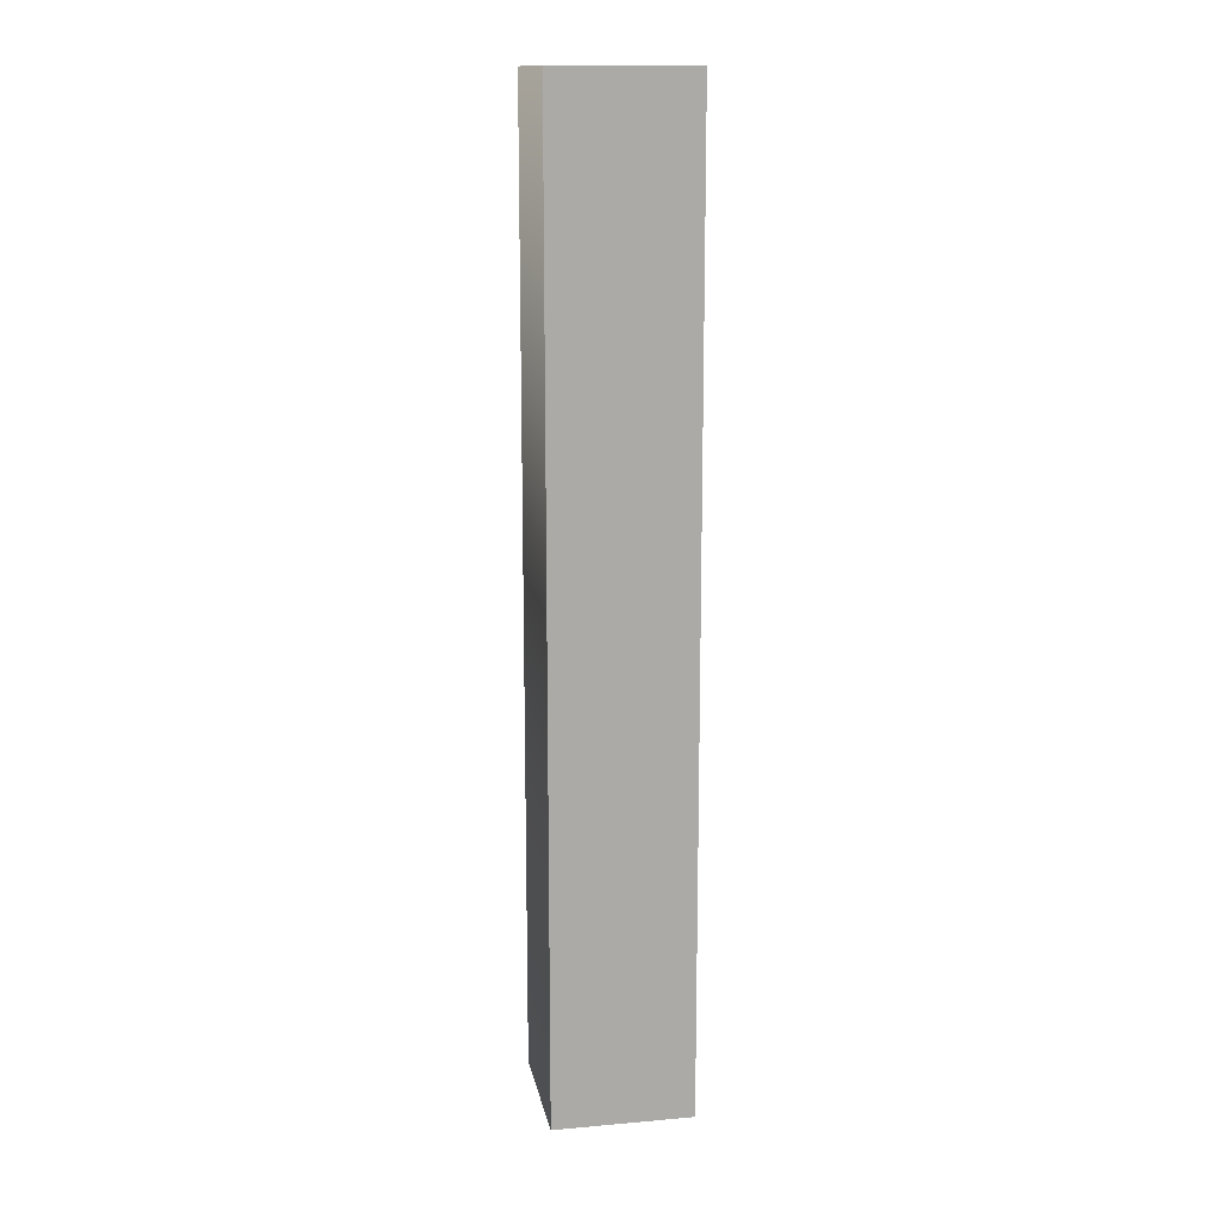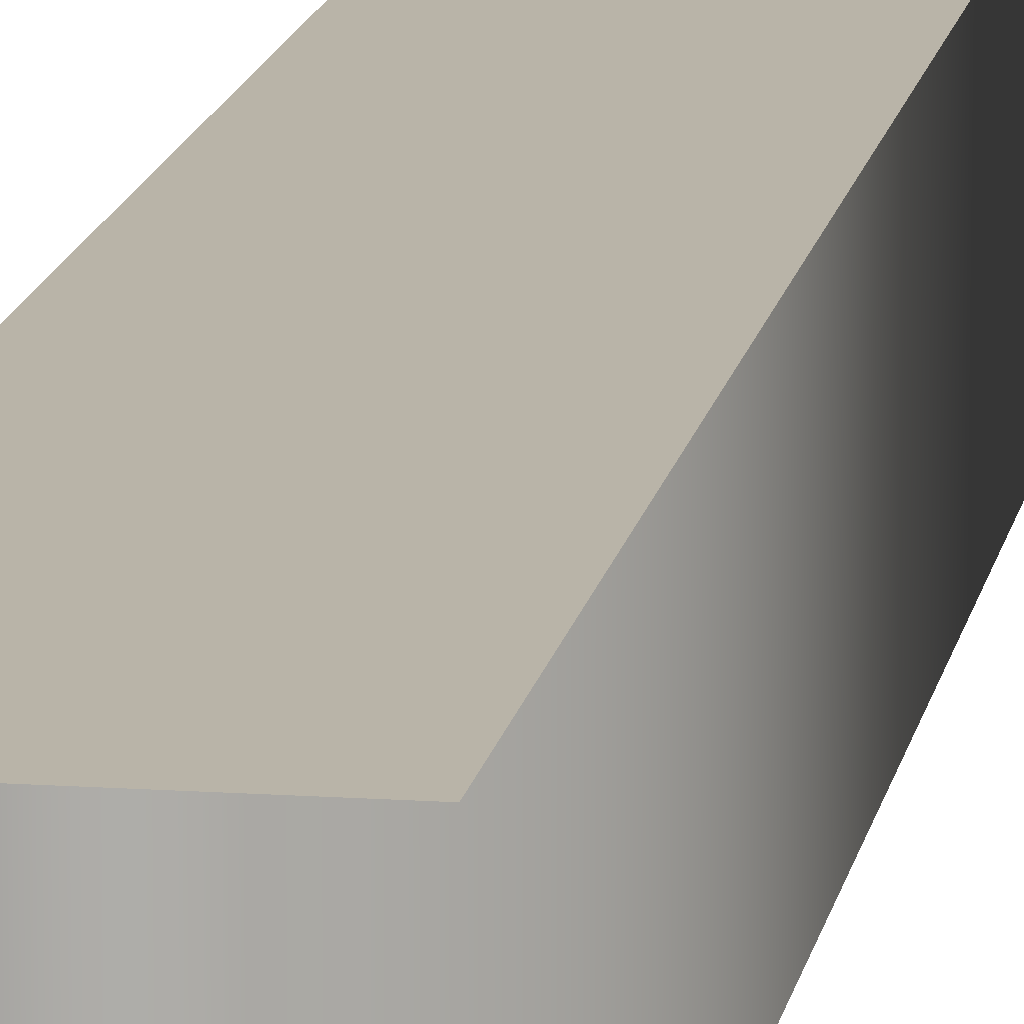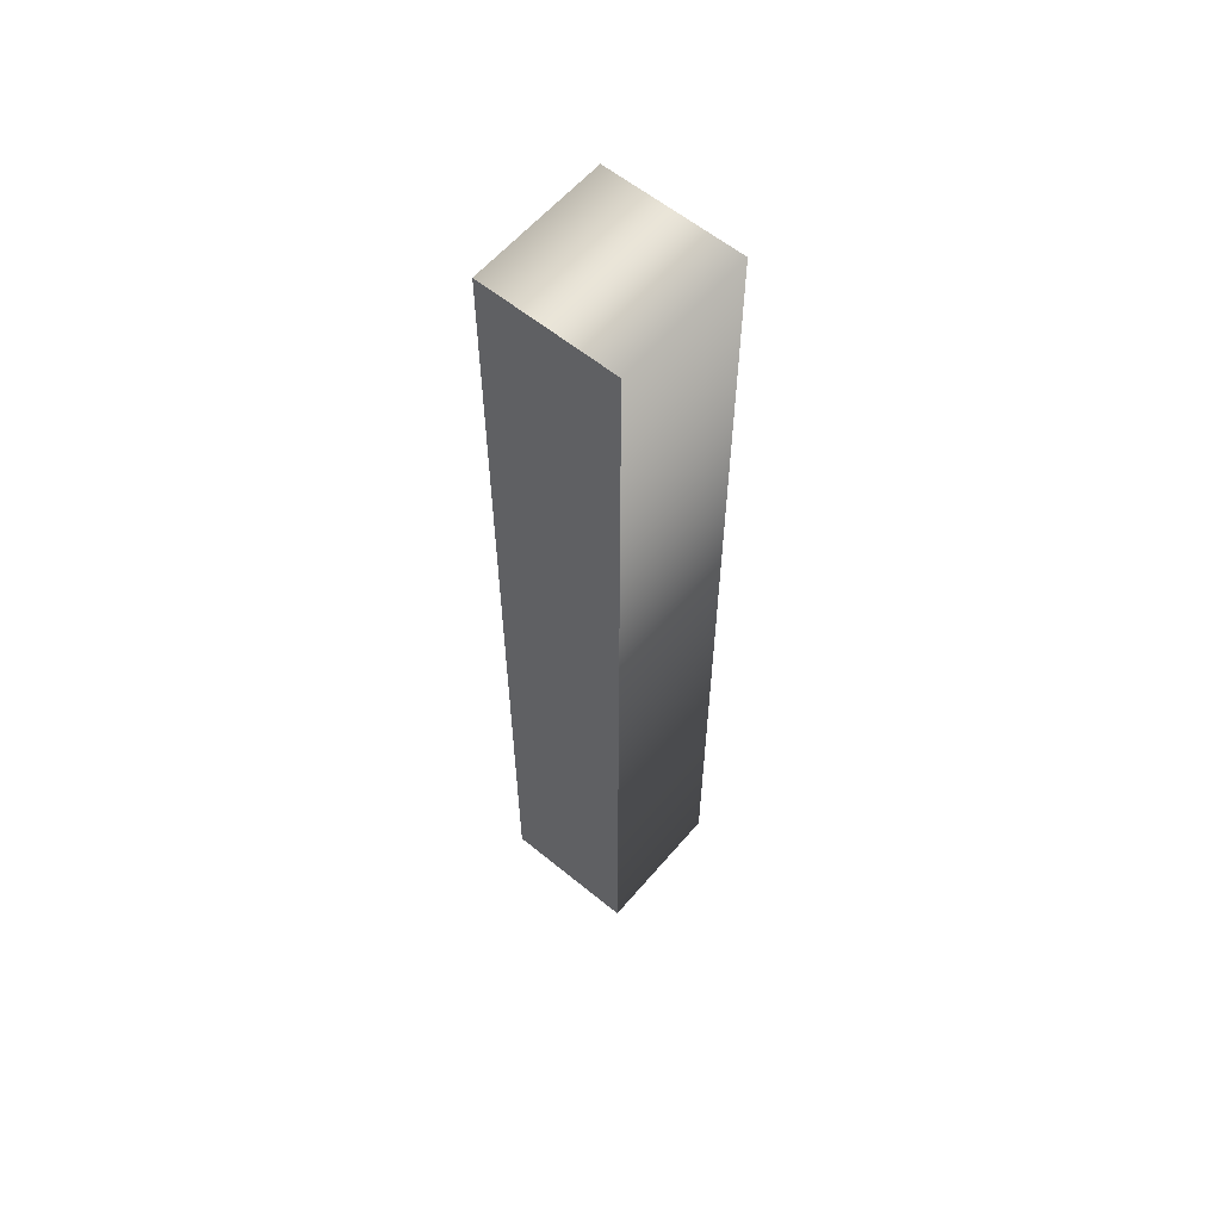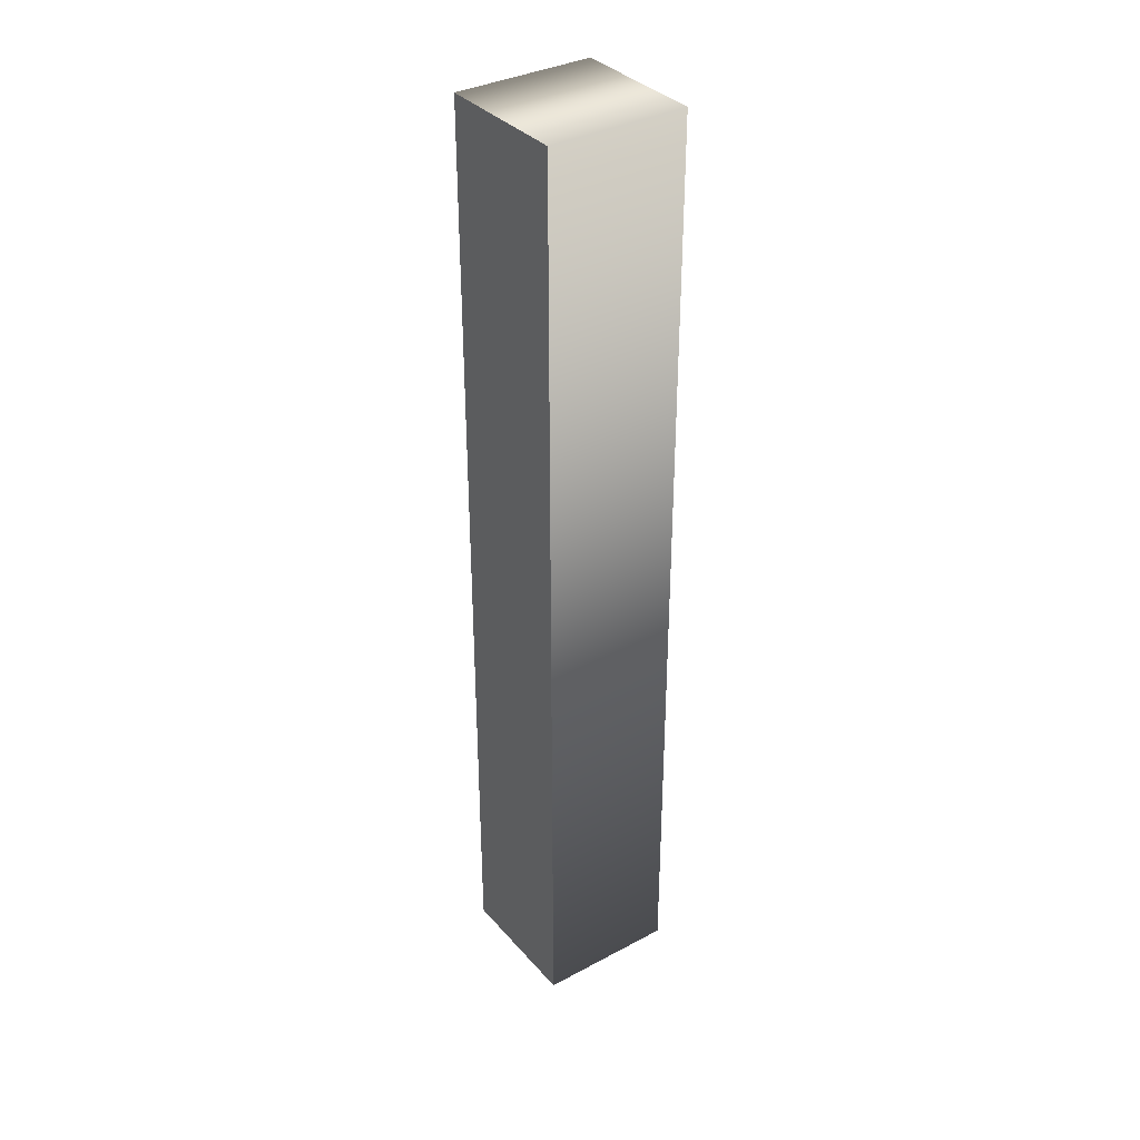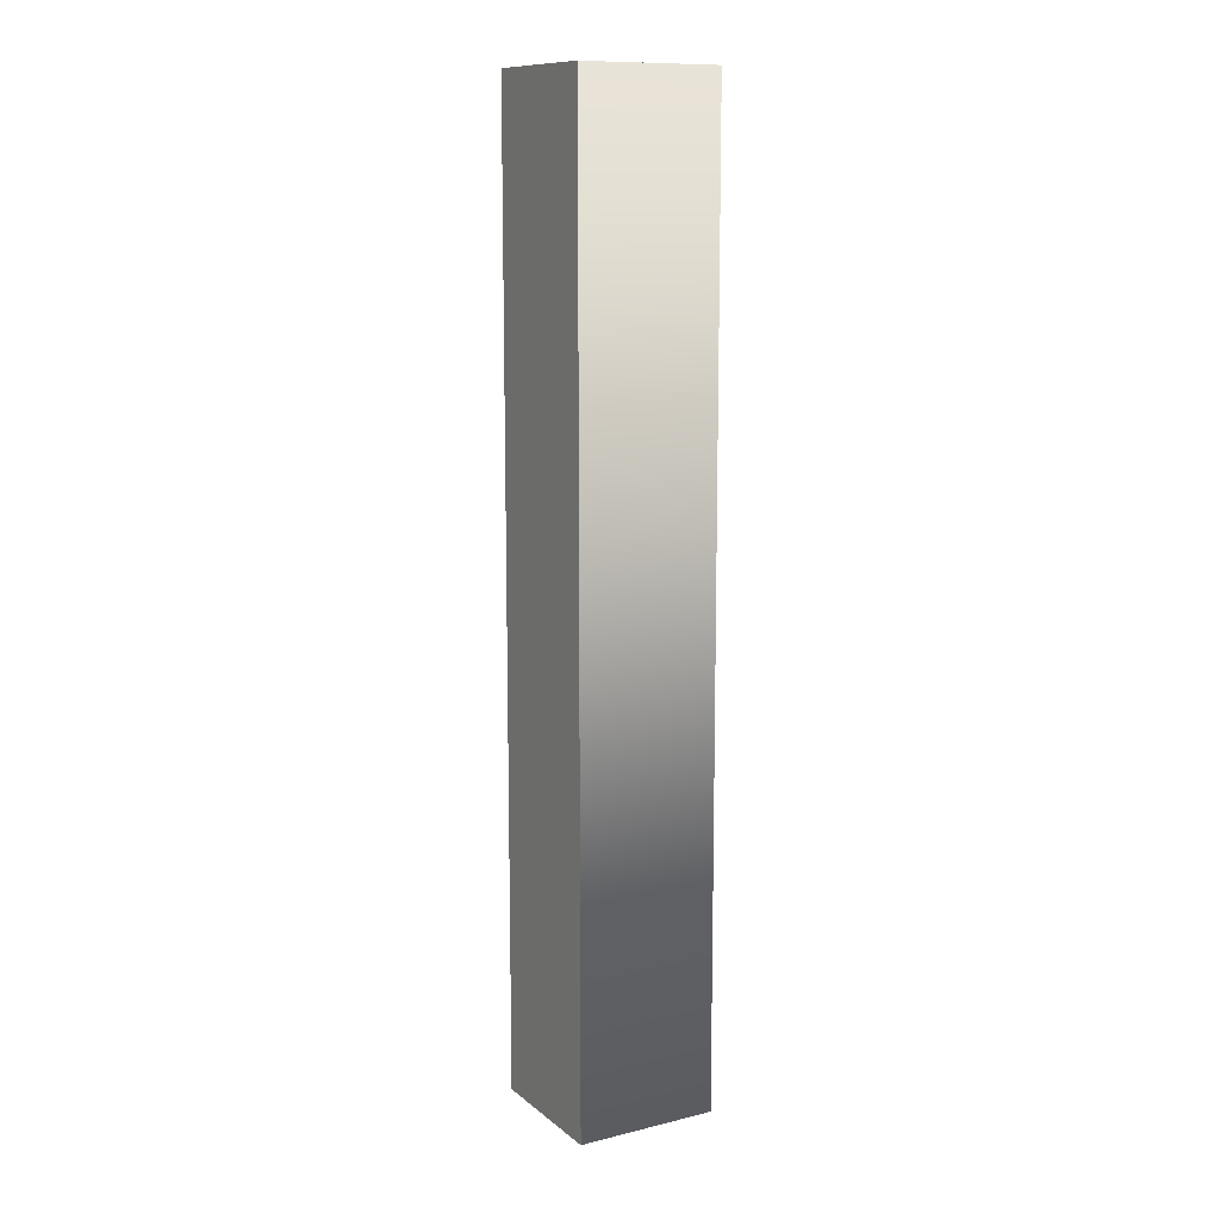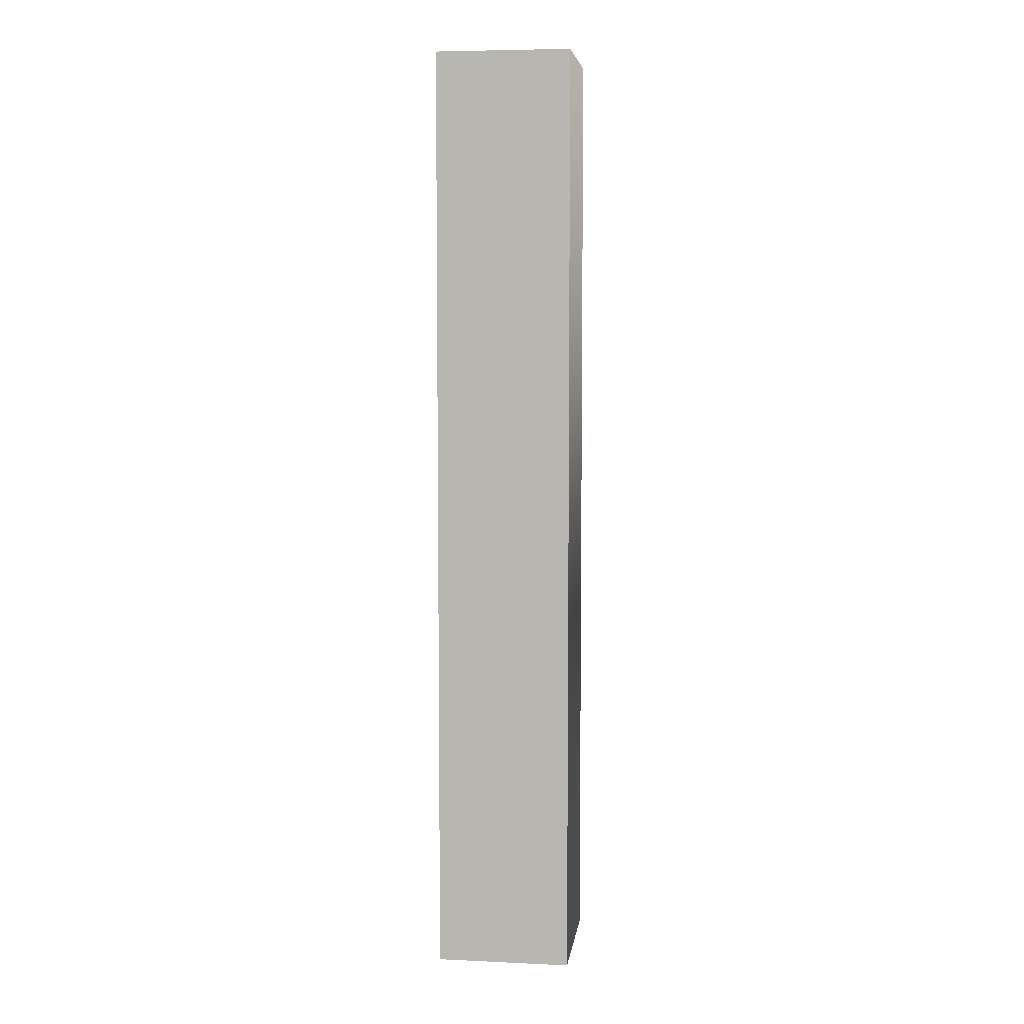
<metadata>
{"format":"obj","ext":"obj","renderer":"f3d","projection":"perspective","resolution":1024,"background":"white","views":[{"elev":14.4,"azim":-10.7,"up":"+Z"},{"elev":13.3,"azim":-170.9,"up":"+Y"},{"elev":59.4,"azim":-139.9,"up":"+Z"},{"elev":35.3,"azim":-125.2,"up":"+Z"},{"elev":11.7,"azim":-119.9,"up":"+Z"},{"elev":6.2,"azim":7.7,"up":"+Z"}]}
</metadata>
<code>
o Text.001
v 0.202 0.05 0
v 0.202 0.05 -0.682
v 0.3 0.05 -0.682
v 0.3 0.05 0
v 0.202 -0.05 0
v 0.202 -0.05 -0.682
v 0.3 -0.05 -0.682
v 0.3 -0.05 0
v 0.202 -0.05 0
v 0.202 0.05 0
v 0.202 -0.05 -0.682
v 0.202 0.05 -0.682
v 0.3 -0.05 -0.682
v 0.3 0.05 -0.682
v 0.3 -0.05 0
v 0.3 0.05 0
f 1 3 2
f 1 4 3
f 7 5 6
f 8 5 7
f 12 9 10
f 14 11 12
f 16 13 14
f 10 15 16
f 12 11 9
f 14 13 11
f 16 15 13
f 10 9 15

</code>
